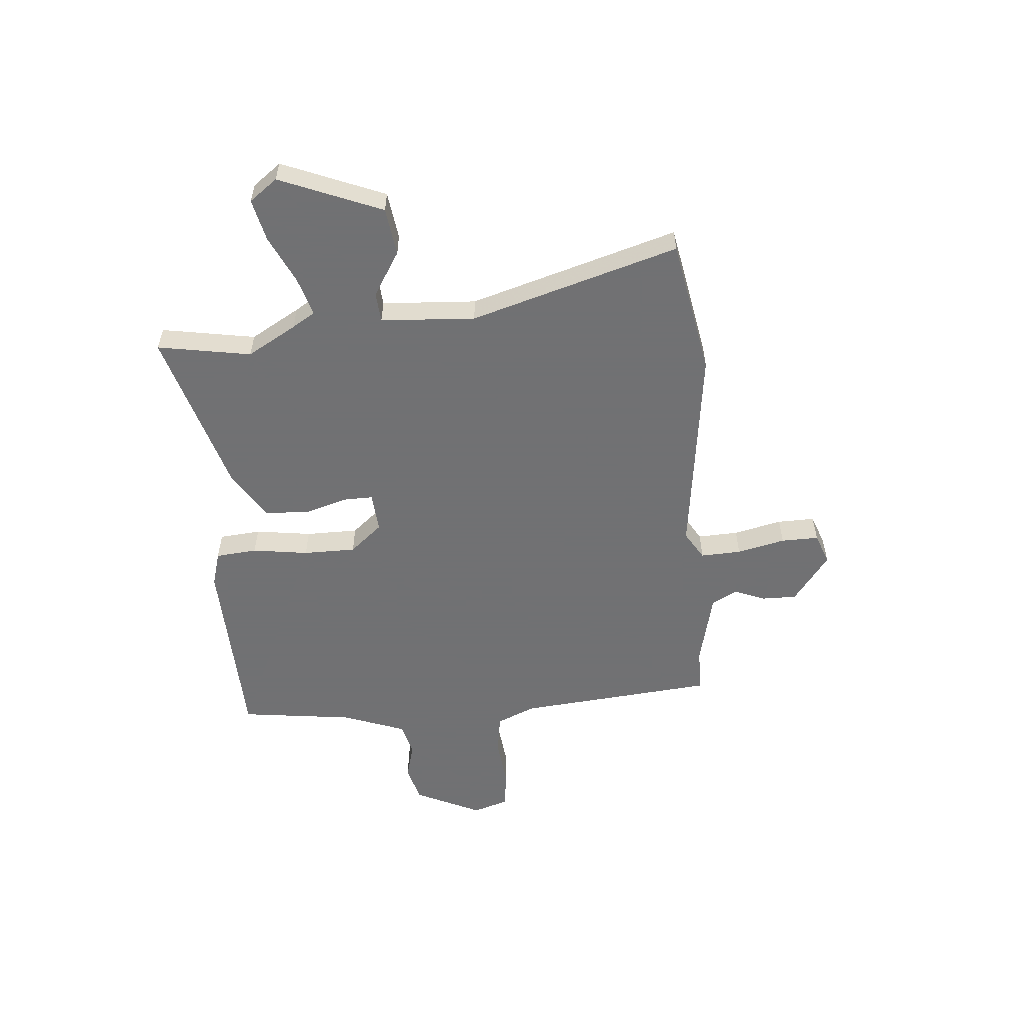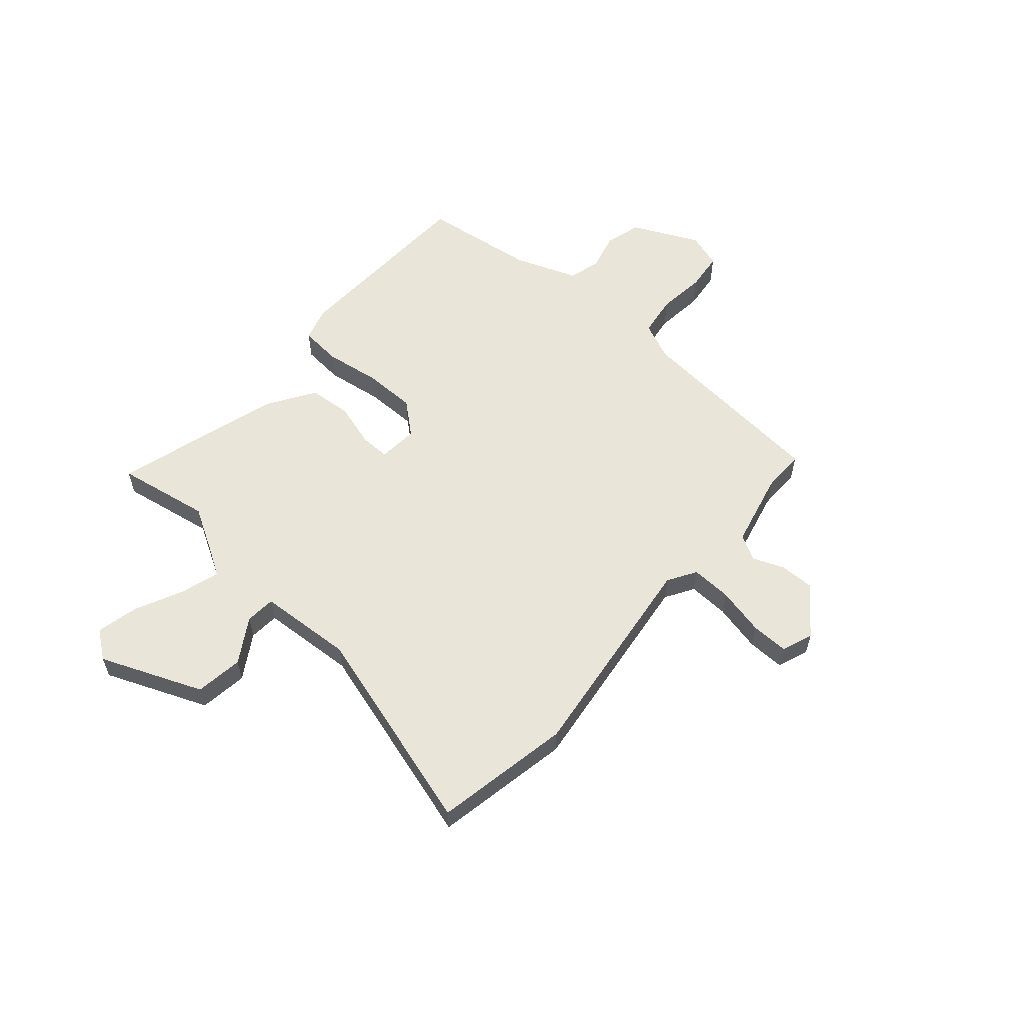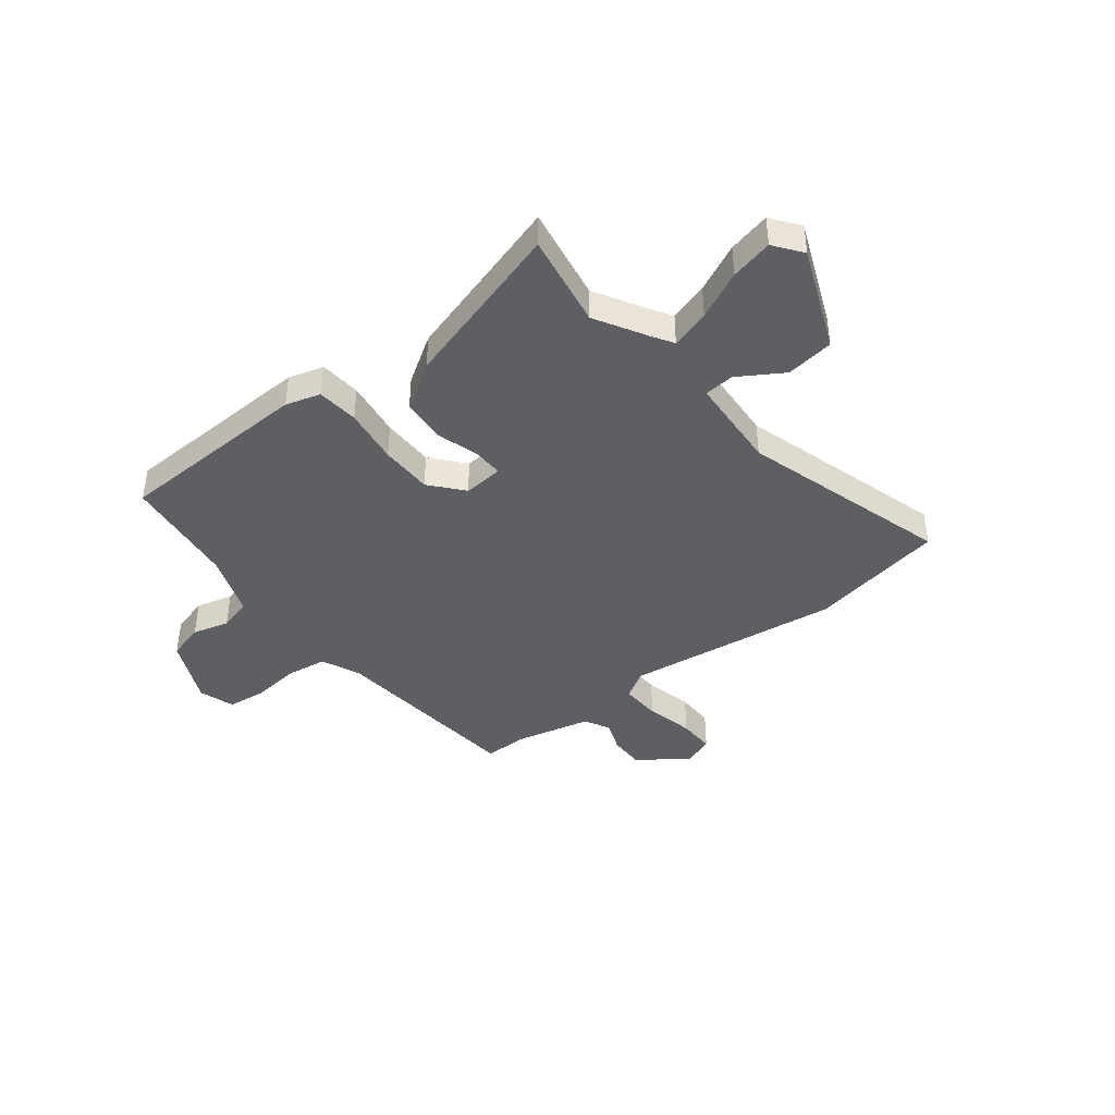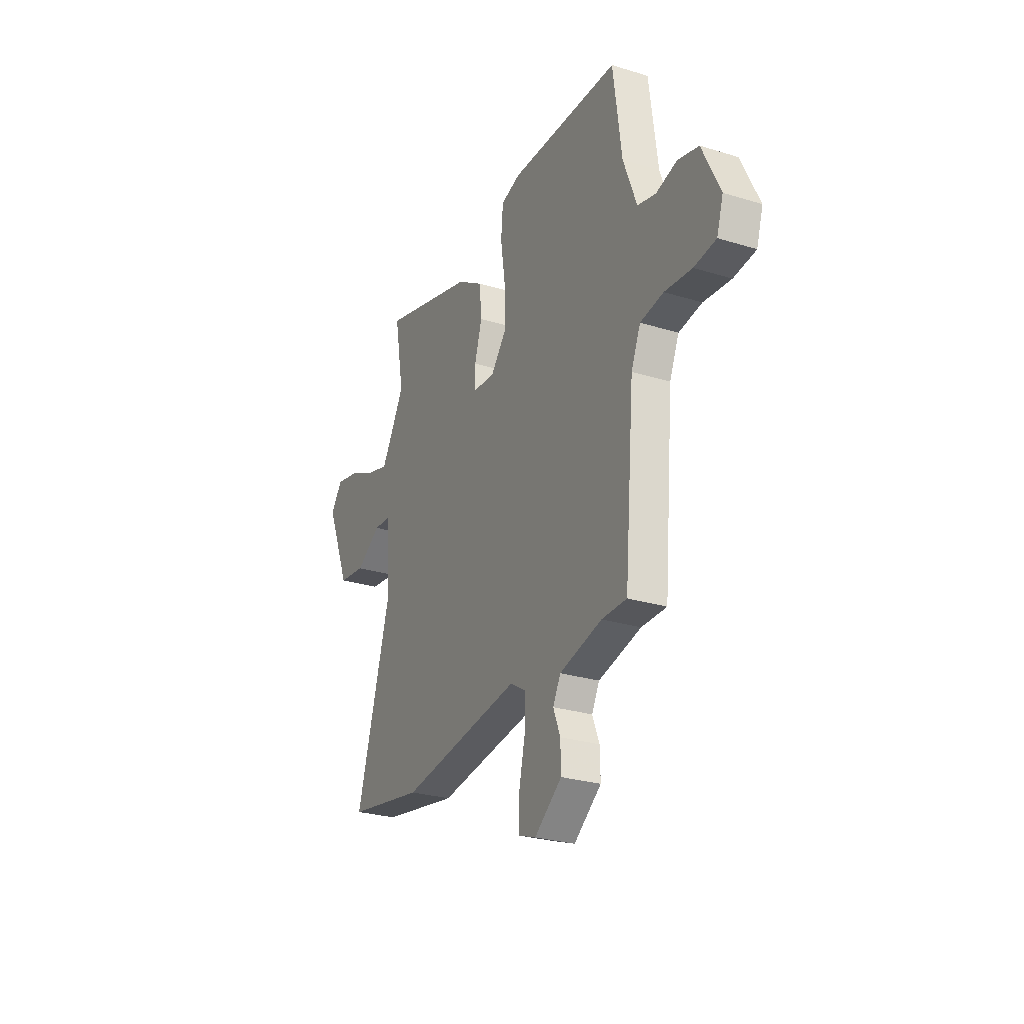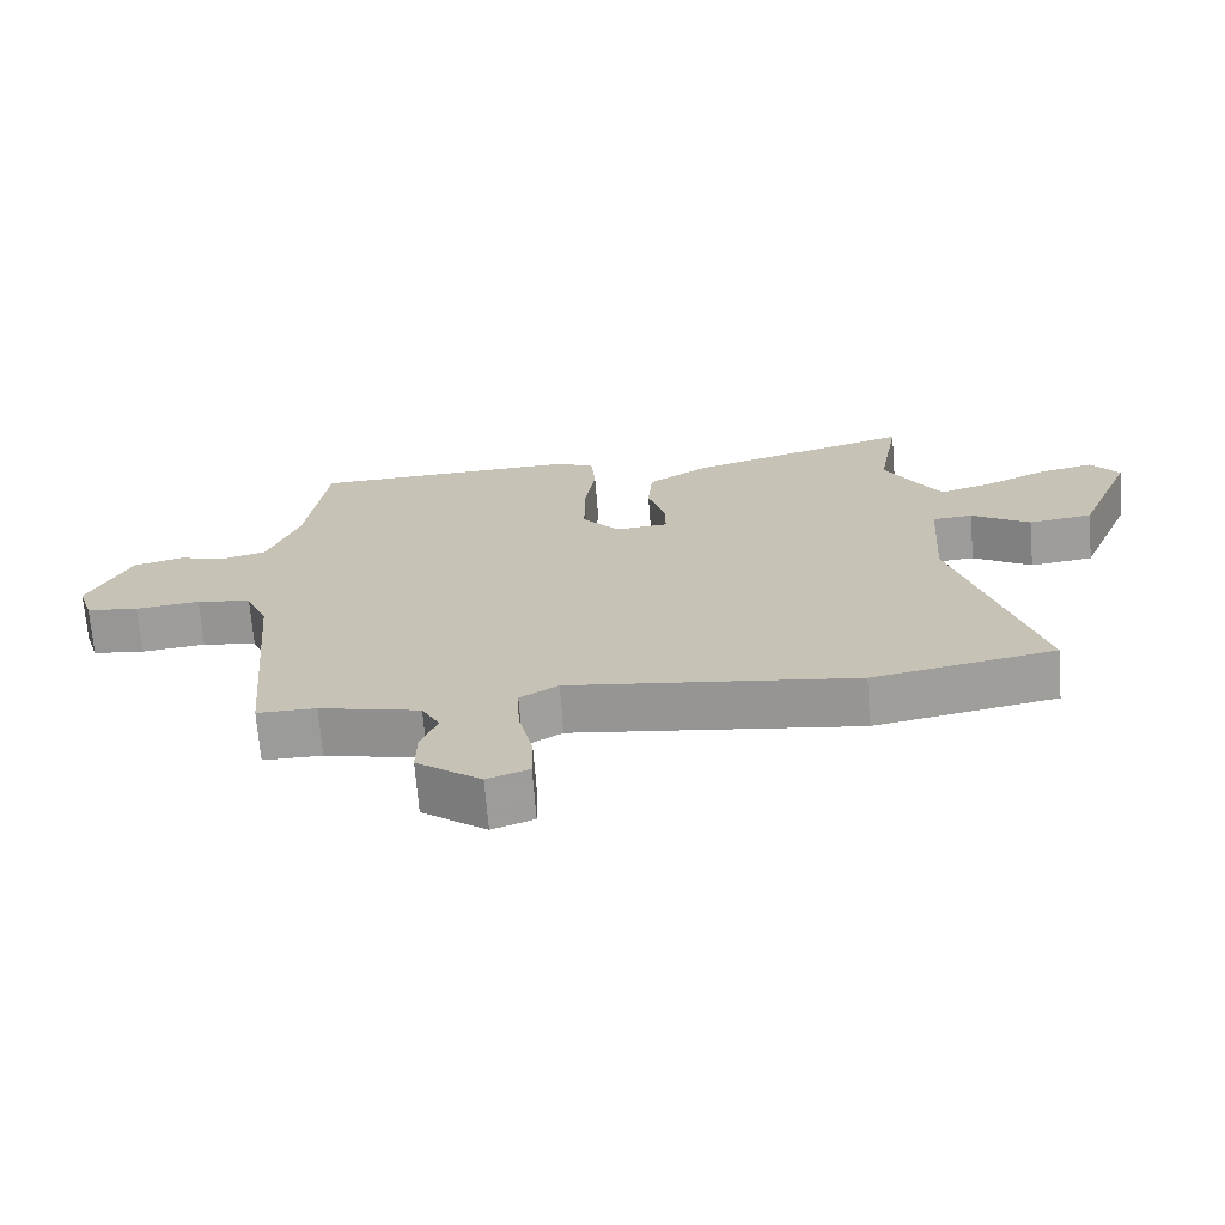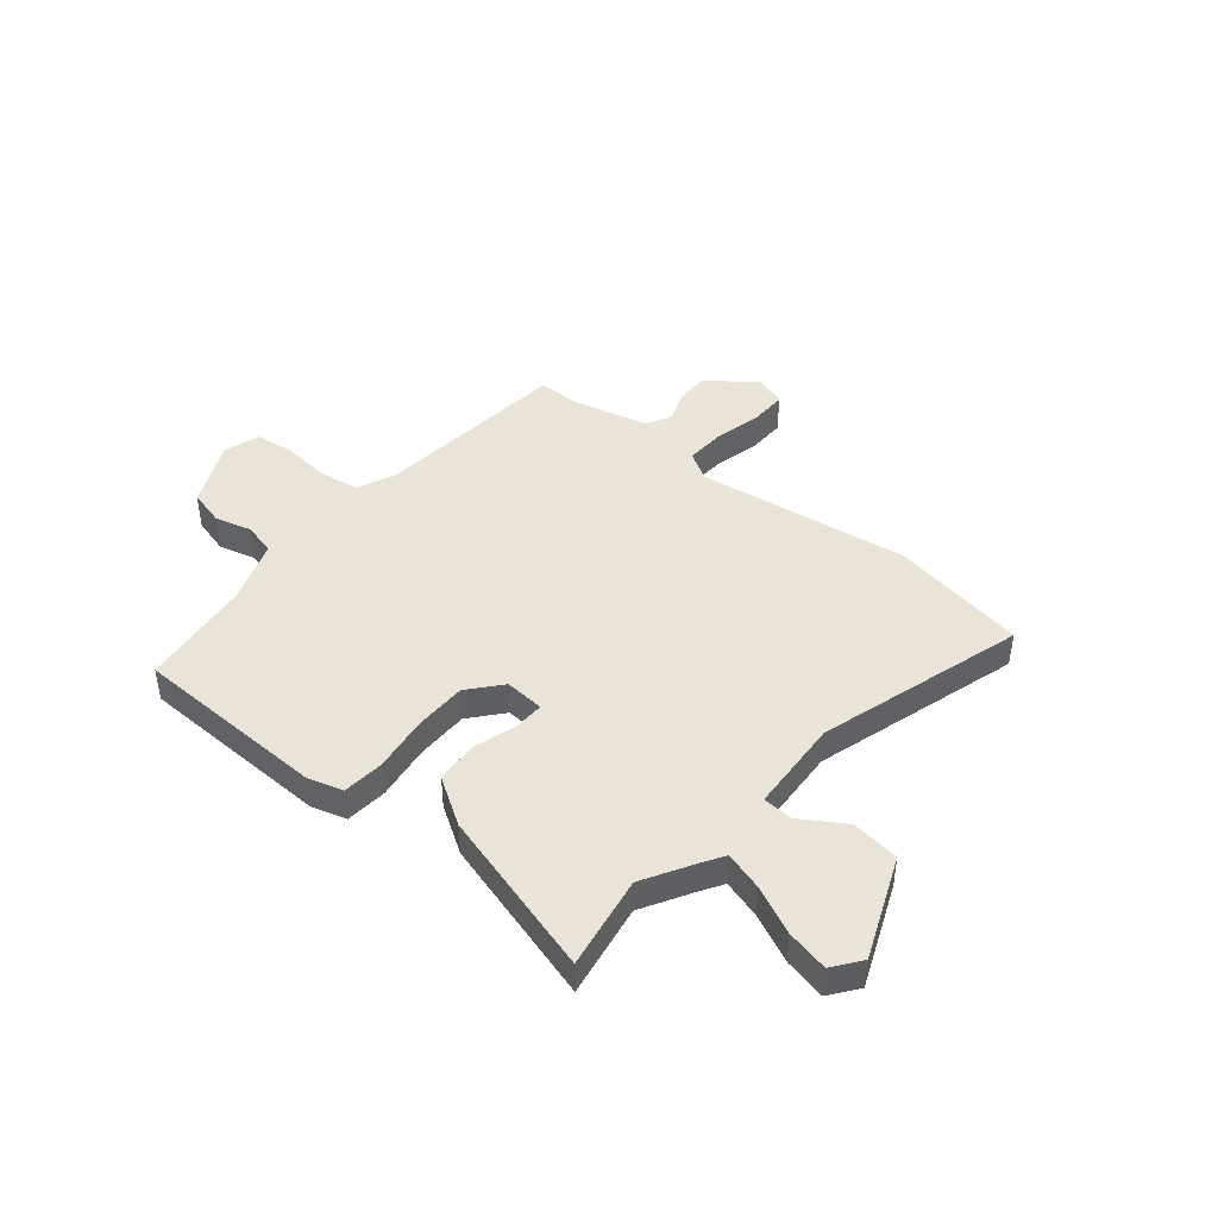
<metadata>
{"format":"obj","ext":"obj","renderer":"f3d","projection":"perspective","resolution":1024,"background":"white","views":[{"elev":-55.3,"azim":95.1,"up":"+Y"},{"elev":57.8,"azim":131.3,"up":"+Y"},{"elev":-41.4,"azim":38.3,"up":"+Y"},{"elev":-27.2,"azim":-115.4,"up":"+Z"},{"elev":-69.6,"azim":4.6,"up":"+Z"},{"elev":43.5,"azim":39.7,"up":"+Y"}]}
</metadata>
<code>
v -0.449 0.07 0.537
v -0.072 0.07 0.548
v -0.005 0.07 0.528
v 0.002 0.07 0.448
v -0.014 0.07 0.34
v -0.014 0.07 0.239
v 0.039 0.07 0.176
v 0.116 0.07 0.182
v 0.115 0.07 0.24
v 0.09 0.07 0.324
v 0.097 0.07 0.407
v 0.187 0.07 0.464
v 0.51 0.07 0.557
v 0.478 0.07 0.377
v 0.532 0.07 0.282
v 0.559 0.07 0.238
v 0.634 0.07 0.26
v 0.726 0.07 0.303
v 0.807 0.07 0.321
v 0.847 0.07 0.267
v 0.766 0.07 0.071
v 0.674 0.07 0.059
v 0.589 0.07 0.112
v 0.531 0.07 0.108
v 0.519 0.07 -0.074
v 0.636 0.07 -0.475
v 0.373 0.07 -0.523
v -0.041 0.07 -0.468
v -0.096 0.07 -0.501
v -0.093 0.07 -0.579
v -0.072 0.07 -0.672
v -0.071 0.07 -0.744
v -0.131 0.07 -0.766
v -0.224 0.07 -0.696
v -0.223 0.07 -0.629
v -0.199 0.07 -0.569
v -0.225 0.07 -0.52
v -0.37 0.07 -0.485
v -0.455 0.07 -0.485
v -0.489 0.07 -0.102
v -0.521 0.07 -0.028
v -0.6 0.07 -0.016
v -0.693 0.07 -0.026
v -0.768 0.07 -0.017
v -0.79 0.07 0.052
v -0.729 0.07 0.18
v -0.658 0.07 0.199
v -0.587 0.07 0.18
v -0.524 0.07 0.196
v -0.478 0.07 0.318
v -0.449 0 0.537
v -0.072 0 0.548
v -0.005 0 0.528
v 0.002 0 0.448
v -0.014 0 0.34
v -0.014 0 0.239
v 0.039 0 0.176
v 0.116 0 0.182
v 0.115 0 0.24
v 0.09 0 0.324
v 0.097 0 0.407
v 0.187 0 0.464
v 0.51 0 0.557
v 0.478 0 0.377
v 0.532 0 0.282
v 0.559 0 0.238
v 0.634 0 0.26
v 0.726 0 0.303
v 0.807 0 0.321
v 0.847 0 0.267
v 0.766 0 0.071
v 0.674 0 0.059
v 0.589 0 0.112
v 0.531 0 0.108
v 0.519 0 -0.074
v 0.636 0 -0.475
v 0.373 0 -0.523
v -0.041 0 -0.468
v -0.096 0 -0.501
v -0.093 0 -0.579
v -0.072 0 -0.672
v -0.071 0 -0.744
v -0.131 0 -0.766
v -0.224 0 -0.696
v -0.223 0 -0.629
v -0.199 0 -0.569
v -0.225 0 -0.52
v -0.37 0 -0.485
v -0.455 0 -0.485
v -0.489 0 -0.102
v -0.521 0 -0.028
v -0.6 0 -0.016
v -0.693 0 -0.026
v -0.768 0 -0.017
v -0.79 0 0.052
v -0.729 0 0.18
v -0.658 0 0.199
v -0.587 0 0.18
v -0.524 0 0.196
v -0.478 0 0.318
f 46 47 48
f 45 46 48
f 44 45 48
f 43 44 48
f 42 43 48
f 41 42 48 49
f 40 41 49 50
f 3 4 5
f 2 3 5
f 1 2 5
f 50 1 5
f 40 50 5
f 39 40 5
f 38 39 5
f 34 35 36
f 33 34 36
f 32 33 36
f 31 32 36
f 30 31 36
f 29 30 36 37
f 38 5 6
f 37 38 6
f 29 37 6
f 28 29 6
f 25 26 27 28
f 21 22 23
f 20 21 23
f 19 20 23
f 18 19 23
f 17 18 23
f 16 17 23 24
f 15 16 24
f 24 25 28
f 15 24 28
f 14 15 28
f 12 13 14
f 11 12 14
f 10 11 14
f 9 10 14
f 28 6 7
f 28 7 8
f 14 28 8
f 8 9 14
f 98 97 96
f 98 96 95
f 98 95 94
f 98 94 93
f 98 93 92
f 99 98 92 91
f 100 99 91 90
f 55 54 53
f 55 53 52
f 55 52 51
f 55 51 100
f 55 100 90
f 55 90 89
f 55 89 88
f 86 85 84
f 86 84 83
f 86 83 82
f 86 82 81
f 86 81 80
f 87 86 80 79
f 56 55 88
f 56 88 87
f 56 87 79
f 56 79 78
f 78 77 76 75
f 73 72 71
f 73 71 70
f 73 70 69
f 73 69 68
f 73 68 67
f 74 73 67 66
f 74 66 65
f 78 75 74
f 78 74 65
f 78 65 64
f 64 63 62
f 64 62 61
f 64 61 60
f 64 60 59
f 57 56 78
f 58 57 78
f 58 78 64
f 64 59 58
f 1 51 52 2
f 2 52 53 3
f 3 53 54 4
f 4 54 55 5
f 5 55 56 6
f 6 56 57 7
f 7 57 58 8
f 8 58 59 9
f 9 59 60 10
f 10 60 61 11
f 11 61 62 12
f 12 62 63 13
f 13 63 64 14
f 14 64 65 15
f 15 65 66 16
f 16 66 67 17
f 17 67 68 18
f 18 68 69 19
f 19 69 70 20
f 20 70 71 21
f 21 71 72 22
f 22 72 73 23
f 23 73 74 24
f 24 74 75 25
f 25 75 76 26
f 26 76 77 27
f 27 77 78 28
f 28 78 79 29
f 29 79 80 30
f 30 80 81 31
f 31 81 82 32
f 32 82 83 33
f 33 83 84 34
f 34 84 85 35
f 35 85 86 36
f 36 86 87 37
f 37 87 88 38
f 38 88 89 39
f 39 89 90 40
f 40 90 91 41
f 41 91 92 42
f 42 92 93 43
f 43 93 94 44
f 44 94 95 45
f 45 95 96 46
f 46 96 97 47
f 47 97 98 48
f 48 98 99 49
f 49 99 100 50
f 50 100 51 1

</code>
